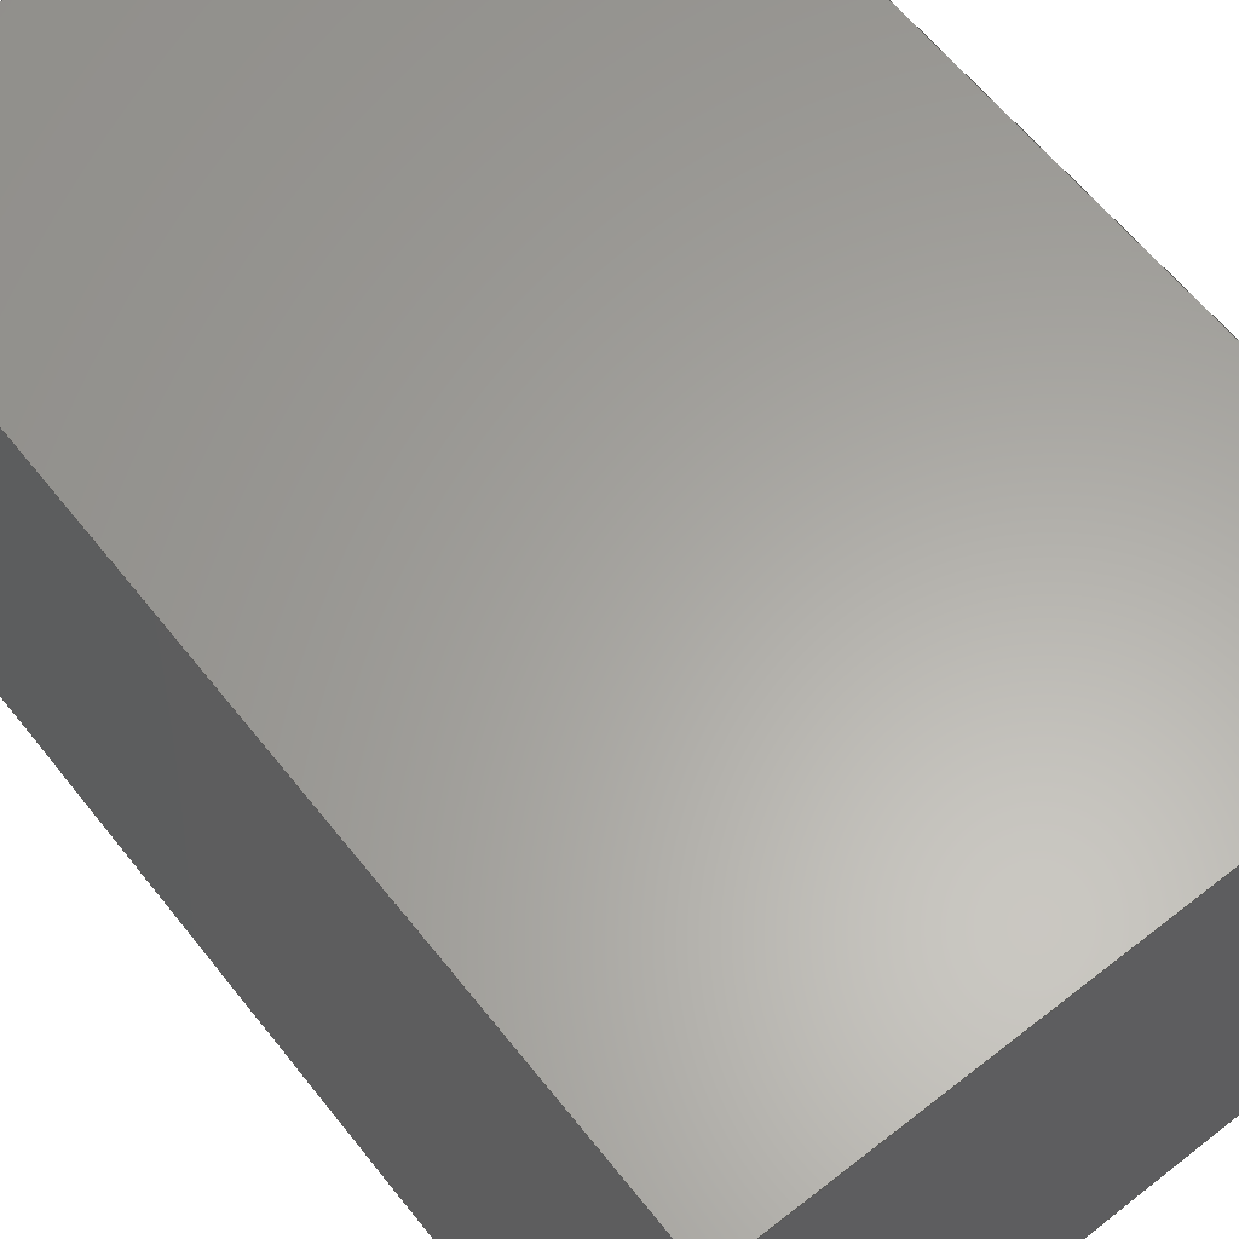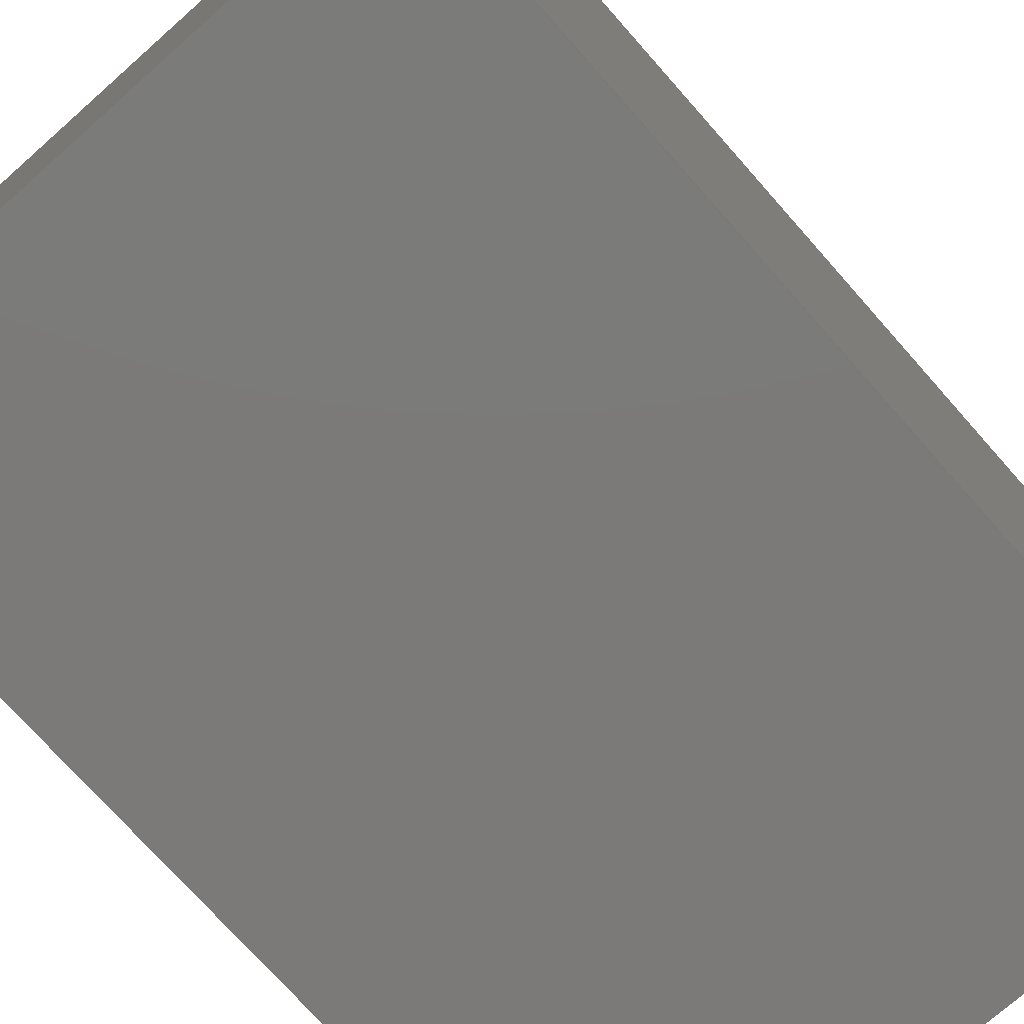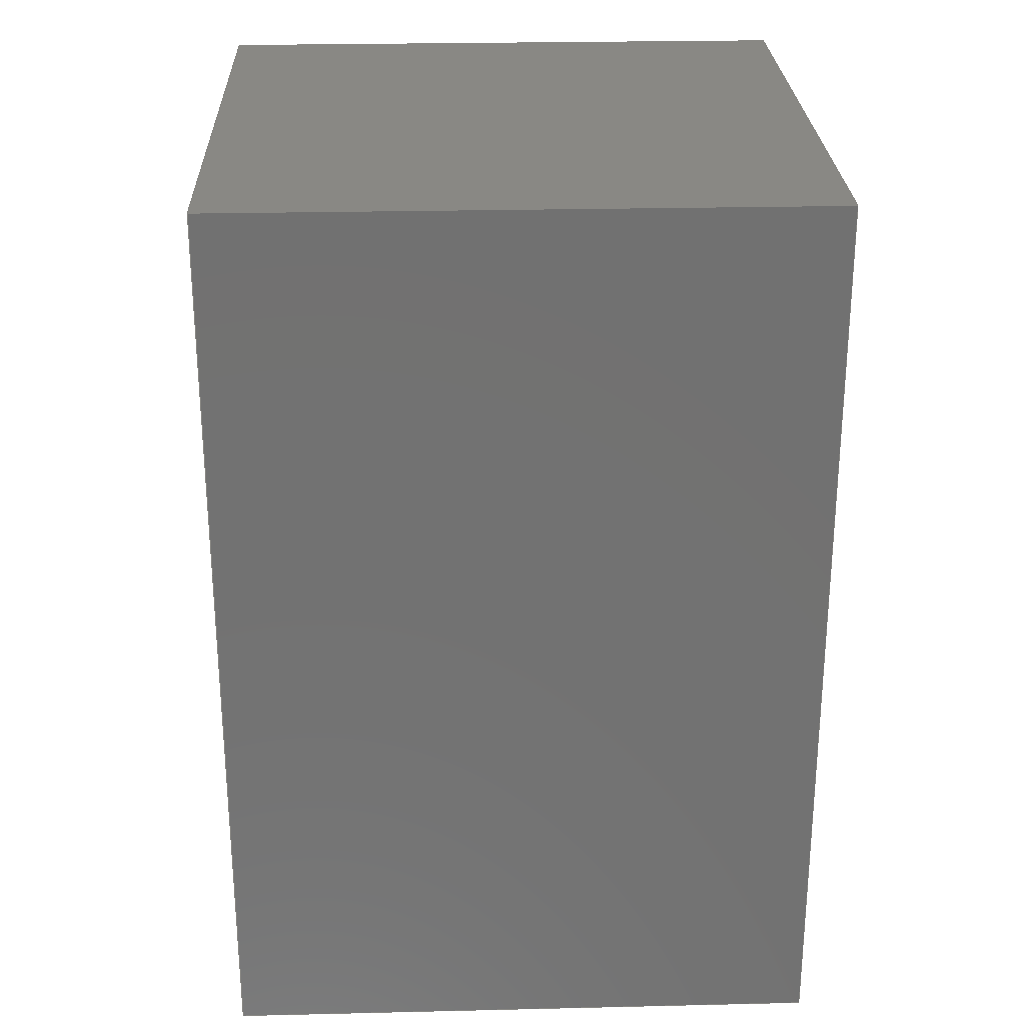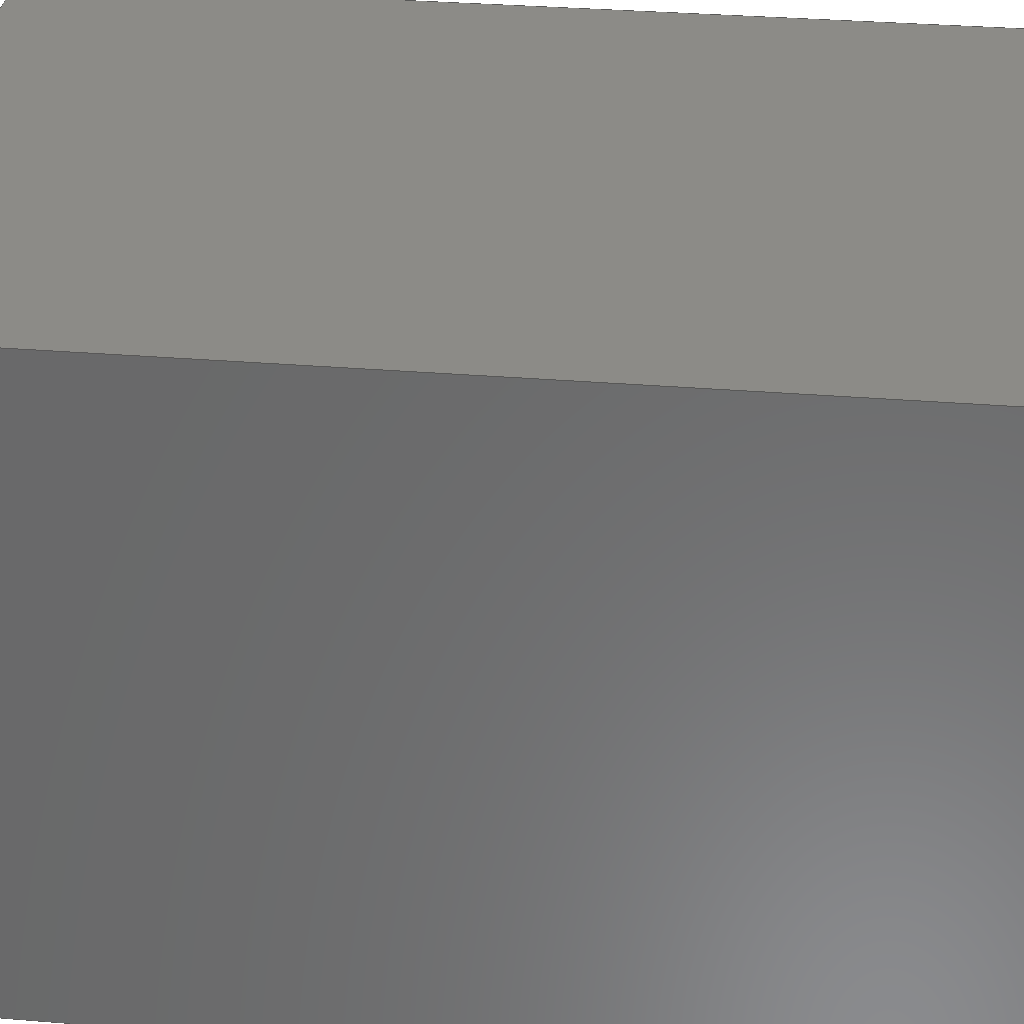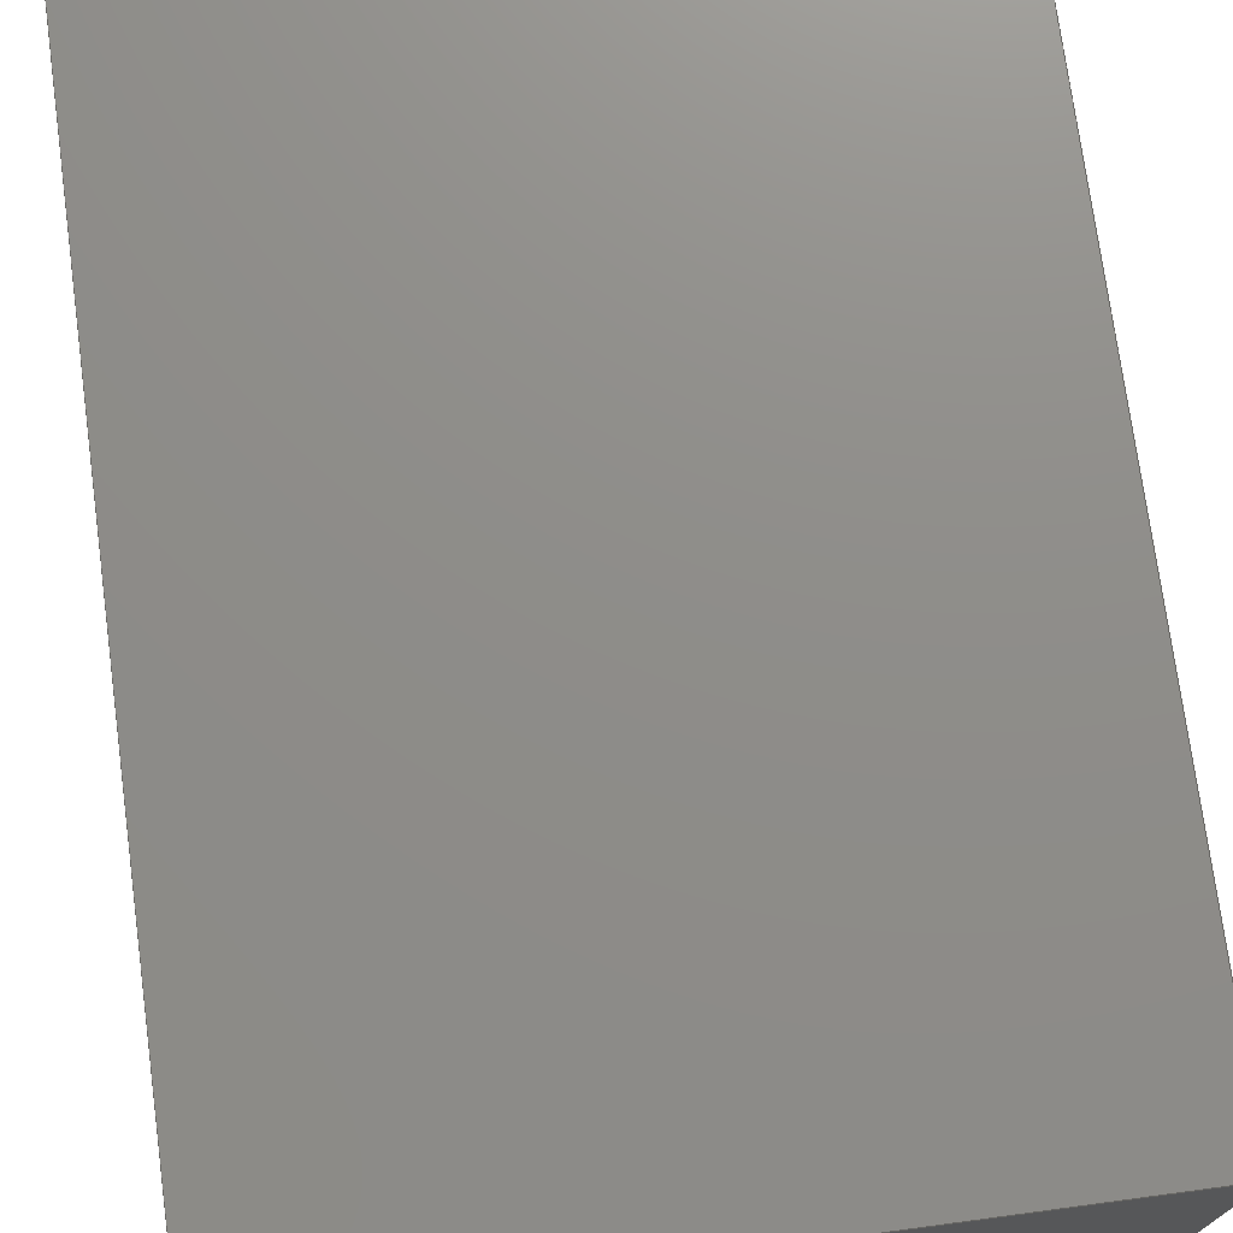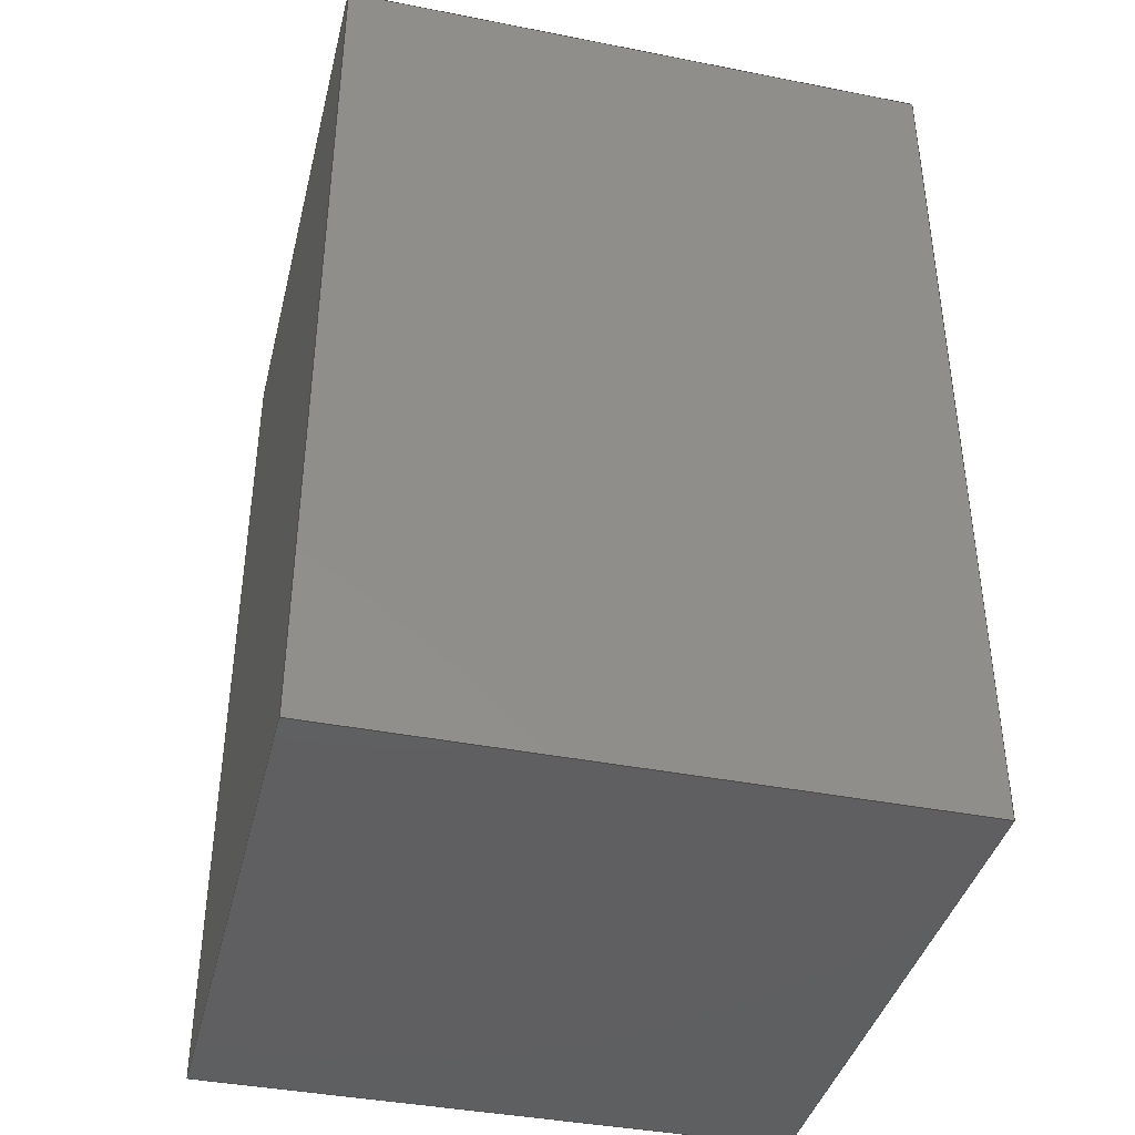
<metadata>
{"format":"iges","ext":"igs","renderer":"f3d","projection":"perspective","resolution":1024,"background":"white","views":[{"elev":62.3,"azim":141.6,"up":"+Y"},{"elev":-73.8,"azim":41.5,"up":"+Y"},{"elev":26.3,"azim":87.9,"up":"+Z"},{"elev":32.9,"azim":-83.5,"up":"+Y"},{"elev":74.1,"azim":172.4,"up":"+Y"},{"elev":-39.7,"azim":-13.7,"up":"+Z"}]}
</metadata>
<code>
SolidWorks IGES file using analytic representation for surfaces
1H,,1H;,3Hbox,25HD:\EzSim_Tutorial\box.IGS,15HSolidWorks 2018,15HSolidWo
rks 2018,32,308,15,308,15,3Hbox,1,2,2HMM,50,0.125,13H2.102e+05,
1e-08,5e+05,5Hdarry,,11,0,13H2.102e+05;
     314       1       0       0       0                        00000200
     314       0       8       1       0                               0
     128       2       0       0       0                        01010000
     128       0       0       2       0                               0
     126       4       0       0       0                        01010500
     126       0       0       2       0                               0
     110       6       0       0       0                        01010000
     110       0       0       1       0                               0
     126       7       0       0       0                        01010500
     126       0       0       2       0                               0
     110       9       0       0       0                        01010000
     110       0       0       1       0                               0
     126      10       0       0       0                        01010500
     126       0       0       2       0                               0
     110      12       0       0       0                        01010000
     110       0       0       1       0                               0
     126      13       0       0       0                        01010500
     126       0       0       2       0                               0
     110      15       0       0       0                        01010000
     110       0       0       1       0                               0
     102      16       0       0       0                        01010500
     102       0       0       1       0                               0
     102      17       0       0       0                        01010000
     102       0       0       1       0                               0
     142      18       0       0       0                        00010500
     142       0       0       1       0                               0
     144      19       0       0       0                        00000000
     144       0      -1       1       0                               0
     128      20       0       0       0                        01010000
     128       0       0       2       0                               0
     126      22       0       0       0                        01010500
     126       0       0       2       0                               0
     110      24       0       0       0                        01010000
     110       0       0       1       0                               0
     126      25       0       0       0                        01010500
     126       0       0       2       0                               0
     110      27       0       0       0                        01010000
     110       0       0       1       0                               0
     126      28       0       0       0                        01010500
     126       0       0       2       0                               0
     110      30       0       0       0                        01010000
     110       0       0       1       0                               0
     126      31       0       0       0                        01010500
     126       0       0       2       0                               0
     110      33       0       0       0                        01010000
     110       0       0       1       0                               0
     102      34       0       0       0                        01010500
     102       0       0       1       0                               0
     102      35       0       0       0                        01010000
     102       0       0       1       0                               0
     142      36       0       0       0                        00010500
     142       0       0       1       0                               0
     144      37       0       0       0                        00000000
     144       0      -1       1       0                               0
     128      38       0       0       0                        01010000
     128       0       0       2       0                               0
     126      40       0       0       0                        01010500
     126       0       0       2       0                               0
     110      42       0       0       0                        01010000
     110       0       0       1       0                               0
     126      43       0       0       0                        01010500
     126       0       0       2       0                               0
     110      45       0       0       0                        01010000
     110       0       0       1       0                               0
     126      46       0       0       0                        01010500
     126       0       0       2       0                               0
     110      48       0       0       0                        01010000
     110       0       0       1       0                               0
     126      49       0       0       0                        01010500
     126       0       0       2       0                               0
     110      51       0       0       0                        01010000
     110       0       0       1       0                               0
     102      52       0       0       0                        01010500
     102       0       0       1       0                               0
     102      53       0       0       0                        01010000
     102       0       0       1       0                               0
     142      54       0       0       0                        00010500
     142       0       0       1       0                               0
     144      55       0       0       0                        00000000
     144       0      -1       1       0                               0
     128      56       0       0       0                        01010000
     128       0       0       2       0                               0
     126      58       0       0       0                        01010500
     126       0       0       2       0                               0
     110      60       0       0       0                        01010000
     110       0       0       1       0                               0
     126      61       0       0       0                        01010500
     126       0       0       2       0                               0
     110      63       0       0       0                        01010000
     110       0       0       1       0                               0
     126      64       0       0       0                        01010500
     126       0       0       2       0                               0
     110      66       0       0       0                        01010000
     110       0       0       1       0                               0
     126      67       0       0       0                        01010500
     126       0       0       2       0                               0
     110      69       0       0       0                        01010000
     110       0       0       1       0                               0
     102      70       0       0       0                        01010500
     102       0       0       1       0                               0
     102      71       0       0       0                        01010000
     102       0       0       1       0                               0
     142      72       0       0       0                        00010500
     142       0       0       1       0                               0
     144      73       0       0       0                        00000000
     144       0      -1       1       0                               0
     128      74       0       0       0                        01010000
     128       0       0       2       0                               0
     126      76       0       0       0                        01010500
     126       0       0       2       0                               0
     110      78       0       0       0                        01010000
     110       0       0       1       0                               0
     126      79       0       0       0                        01010500
     126       0       0       2       0                               0
     110      81       0       0       0                        01010000
     110       0       0       1       0                               0
     126      82       0       0       0                        01010500
     126       0       0       2       0                               0
     110      84       0       0       0                        01010000
     110       0       0       1       0                               0
     126      85       0       0       0                        01010500
     126       0       0       2       0                               0
     110      87       0       0       0                        01010000
     110       0       0       1       0                               0
     102      88       0       0       0                        01010500
     102       0       0       1       0                               0
     102      89       0       0       0                        01010000
     102       0       0       1       0                               0
     142      90       0       0       0                        00010500
     142       0       0       1       0                               0
     144      91       0       0       0                        00000000
     144       0      -1       1       0                               0
     128      92       0       0       0                        01010000
     128       0       0       2       0                               0
     126      94       0       0       0                        01010500
     126       0       0       2       0                               0
     110      96       0       0       0                        01010000
     110       0       0       1       0                               0
     126      97       0       0       0                        01010500
     126       0       0       2       0                               0
     110      99       0       0       0                        01010000
     110       0       0       1       0                               0
     126     100       0       0       0                        01010500
     126       0       0       2       0                               0
     110     102       0       0       0                        01010000
     110       0       0       1       0                               0
     126     103       0       0       0                        01010500
     126       0       0       2       0                               0
     110     105       0       0       0                        01010000
     110       0       0       1       0                               0
     102     106       0       0       0                        01010500
     102       0       0       1       0                               0
     102     107       0       0       0                        01010000
     102       0       0       1       0                               0
     142     108       0       0       0                        00010500
     142       0       0       1       0                               0
     144     109       0       0       0                        00000000
     144       0      -1       1       0                               0
314,79.22,81.96,93.33,;               1
128,1,1,1,1,0,0,1,0,0,0,0,1,1,0,0,1,1,1,1,1,1,50,         3
50,0,50,-50,0,50,50,150,50,-50,150,0,1,0,1;             3
126,1,1,1,0,1,0,0,0,1,1,1,1,1,0,0,1,1,0,0,1,0,          5
0,1;                                                                 5
110,50,-50,0,50,-50,150;                                         7
126,1,1,1,0,1,0,0,0,1,1,1,1,1,1,0,0,1,0,0,1,0,          9
0,1;                                                                 9
110,50,-50,150,50,50,150;                                       11
126,1,1,1,0,1,0,0,0,1,1,1,1,0,1,0,0,0,0,0,1,0,         13
0,1;                                                                13
110,50,50,150,50,50,0;                                          15
126,1,1,1,0,1,0,0,0,1,1,1,1,0,0,0,1,0,0,0,1,0,         17
0,1;                                                                17
110,50,50,0,50,-50,0;                                           19
102,4,5,9,13,17;                                                      21
102,4,7,11,15,19;                                                     23
142,1,3,21,23,1;                                                      25
144,3,1,0,25;                                                         27
128,1,1,1,1,0,0,1,0,0,0,0,1,1,0,0,1,1,1,1,1,1,-50,       29
50,150,-50,50,0,50,50,150,50,50,0,0,1,0,1;             29
126,1,1,1,0,1,0,0,0,1,1,1,1,1,1,0,0,1,0,0,1,0,         31
0,1;                                                                31
110,50,50,0,50,50,150;                                          33
126,1,1,1,0,1,0,0,0,1,1,1,1,0,1,0,0,0,0,0,1,0,         35
0,1;                                                                35
110,50,50,150,-50,50,150;                                       37
126,1,1,1,0,1,0,0,0,1,1,1,1,0,0,0,1,0,0,0,1,0,         39
0,1;                                                                39
110,-50,50,150,-50,50,0;                                        41
126,1,1,1,0,1,0,0,0,1,1,1,1,1,0,0,1,1,0,0,1,0,         43
0,1;                                                                43
110,-50,50,0,50,50,0;                                           45
102,4,31,35,39,43;                                                    47
102,4,33,37,41,45;                                                    49
142,1,29,47,49,1;                                                     51
144,29,1,0,51;                                                        53
128,1,1,1,1,0,0,1,0,0,0,0,1,1,0,0,1,1,1,1,1,1,-50,       55
-50,0,-50,50,0,-50,-50,150,-50,50,150,0,1,0,1;         55
126,1,1,1,0,1,0,0,0,1,1,1,1,1,0,0,1,1,0,0,1,0,         57
0,1;                                                                57
110,-50,50,0,-50,50,150;                                        59
126,1,1,1,0,1,0,0,0,1,1,1,1,1,1,0,0,1,0,0,1,0,         61
0,1;                                                                61
110,-50,50,150,-50,-50,150;                                     63
126,1,1,1,0,1,0,0,0,1,1,1,1,0,1,0,0,0,0,0,1,0,         65
0,1;                                                                65
110,-50,-50,150,-50,-50,0;                                      67
126,1,1,1,0,1,0,0,0,1,1,1,1,0,0,0,1,0,0,0,1,0,         69
0,1;                                                                69
110,-50,-50,0,-50,50,0;                                         71
102,4,57,61,65,69;                                                    73
102,4,59,63,67,71;                                                    75
142,1,55,73,75,1;                                                     77
144,55,1,0,77;                                                        79
128,1,1,1,1,0,0,1,0,0,0,0,1,1,0,0,1,1,1,1,1,1,-50,       81
-50,0,-50,-50,150,50,-50,0,50,-50,150,0,1,0,1;         81
126,1,1,1,0,1,0,0,0,1,1,1,1,0,0,0,1,0,0,0,1,0,         83
0,1;                                                                83
110,-50,-50,0,-50,-50,150;                                      85
126,1,1,1,0,1,0,0,0,1,1,1,1,1,0,0,1,1,0,0,1,0,         87
0,1;                                                                87
110,-50,-50,150,50,-50,150;                                     89
126,1,1,1,0,1,0,0,0,1,1,1,1,1,1,0,0,1,0,0,1,0,         91
0,1;                                                                91
110,50,-50,150,50,-50,0;                                        93
126,1,1,1,0,1,0,0,0,1,1,1,1,0,1,0,0,0,0,0,1,0,         95
0,1;                                                                95
110,50,-50,0,-50,-50,0;                                         97
102,4,83,87,91,95;                                                    99
102,4,85,89,93,97;                                                   101
142,1,81,99,101,1;                                                   103
144,81,1,0,103;                                                      105
128,1,1,1,1,0,0,1,0,0,0,0,1,1,0,0,1,1,1,1,1,1,-50,      107
-50,150,50,-50,150,-50,50,150,50,50,150,0,1,0,1;      107
126,1,1,1,0,1,0,0,0,1,1,1,1,1,0,0,1,1,0,0,1,0,        109
0,1;                                                               109
110,50,-50,150,50,50,150;                                      111
126,1,1,1,0,1,0,0,0,1,1,1,1,1,1,0,0,1,0,0,1,0,        113
0,1;                                                               113
110,50,50,150,-50,50,150;                                      115
126,1,1,1,0,1,0,0,0,1,1,1,1,0,1,0,0,0,0,0,1,0,        117
0,1;                                                               117
110,-50,50,150,-50,-50,150;                                    119
126,1,1,1,0,1,0,0,0,1,1,1,1,0,0,0,1,0,0,0,1,0,        121
0,1;                                                               121
110,-50,-50,150,50,-50,150;                                    123
102,4,109,113,117,121;                                               125
102,4,111,115,119,123;                                               127
142,1,107,125,127,1;                                                 129
144,107,1,0,129;                                                     131
128,1,1,1,1,0,0,1,0,0,0,0,1,1,0,0,1,1,1,1,1,1,-50,      133
-50,0,50,-50,0,-50,50,0,50,50,0,0,1,0,1;              133
126,1,1,1,0,1,0,0,0,1,1,1,1,1,1,0,0,1,0,0,1,0,        135
0,1;                                                               135
110,50,50,0,-50,50,0;                                          137
126,1,1,1,0,1,0,0,0,1,1,1,1,0,1,0,0,0,0,0,1,0,        139
0,1;                                                               139
110,-50,50,0,-50,-50,0;                                        141
126,1,1,1,0,1,0,0,0,1,1,1,1,0,0,0,1,0,0,0,1,0,        143
0,1;                                                               143
110,-50,-50,0,50,-50,0;                                        145
126,1,1,1,0,1,0,0,0,1,1,1,1,1,0,0,1,1,0,0,1,0,        147
0,1;                                                               147
110,50,-50,0,50,50,0;                                          149
102,4,135,139,143,147;                                               151
102,4,137,141,145,149;                                               153
142,1,133,151,153,1;                                                 155
144,133,1,0,155;                                                     157
S      1G      3D    158P    109
</code>
